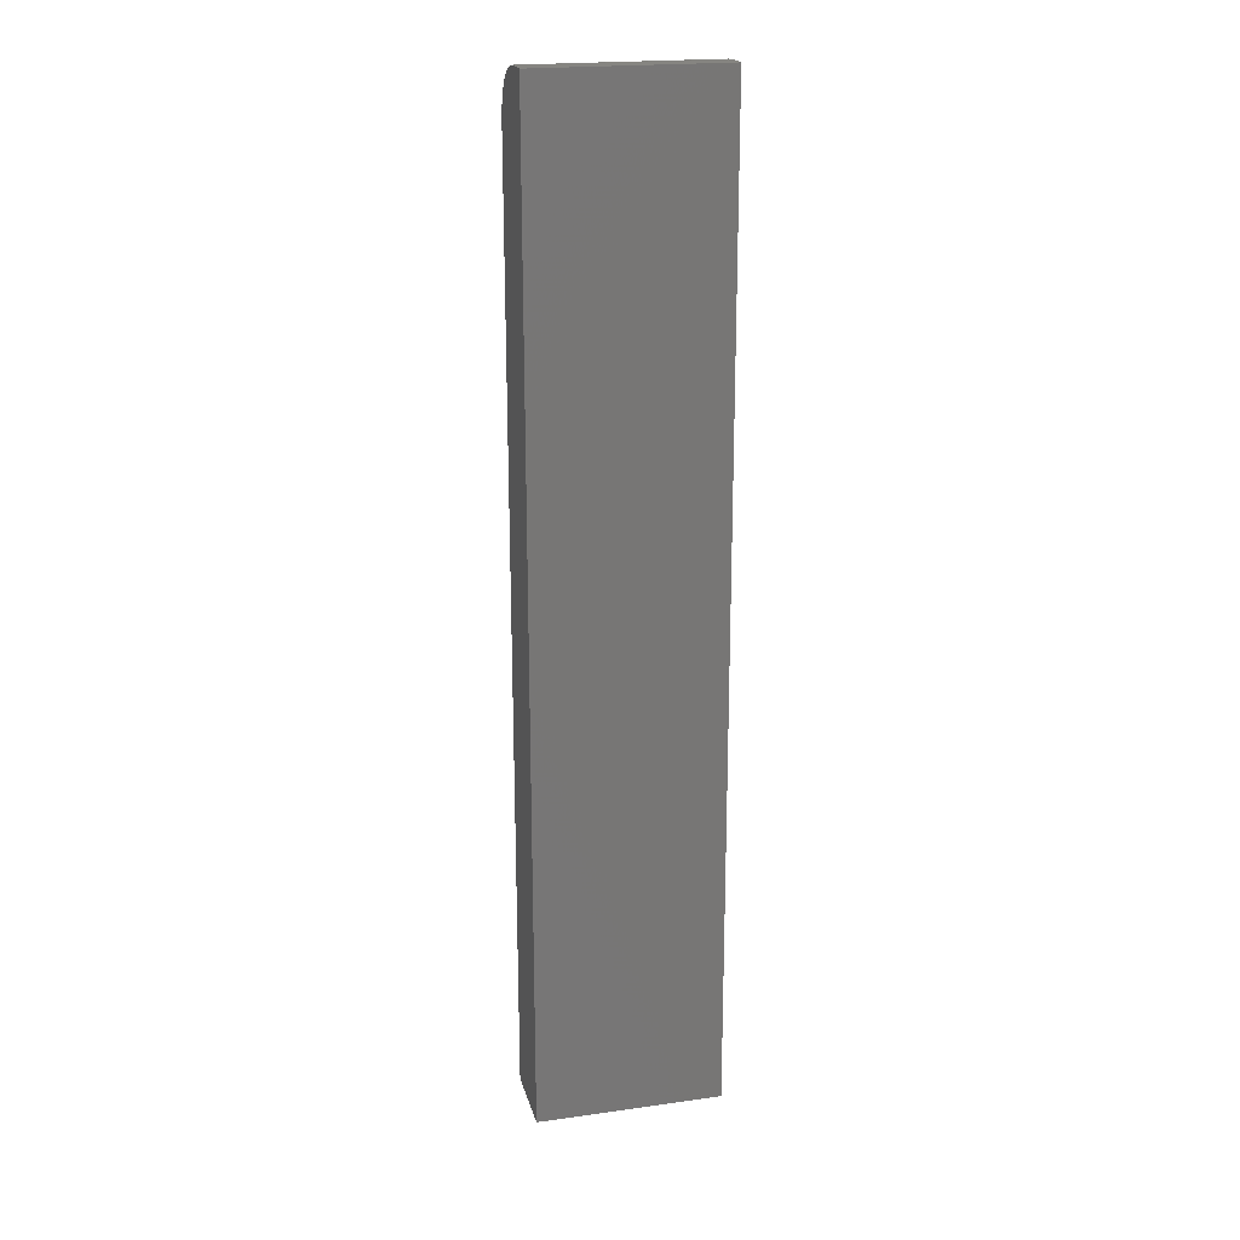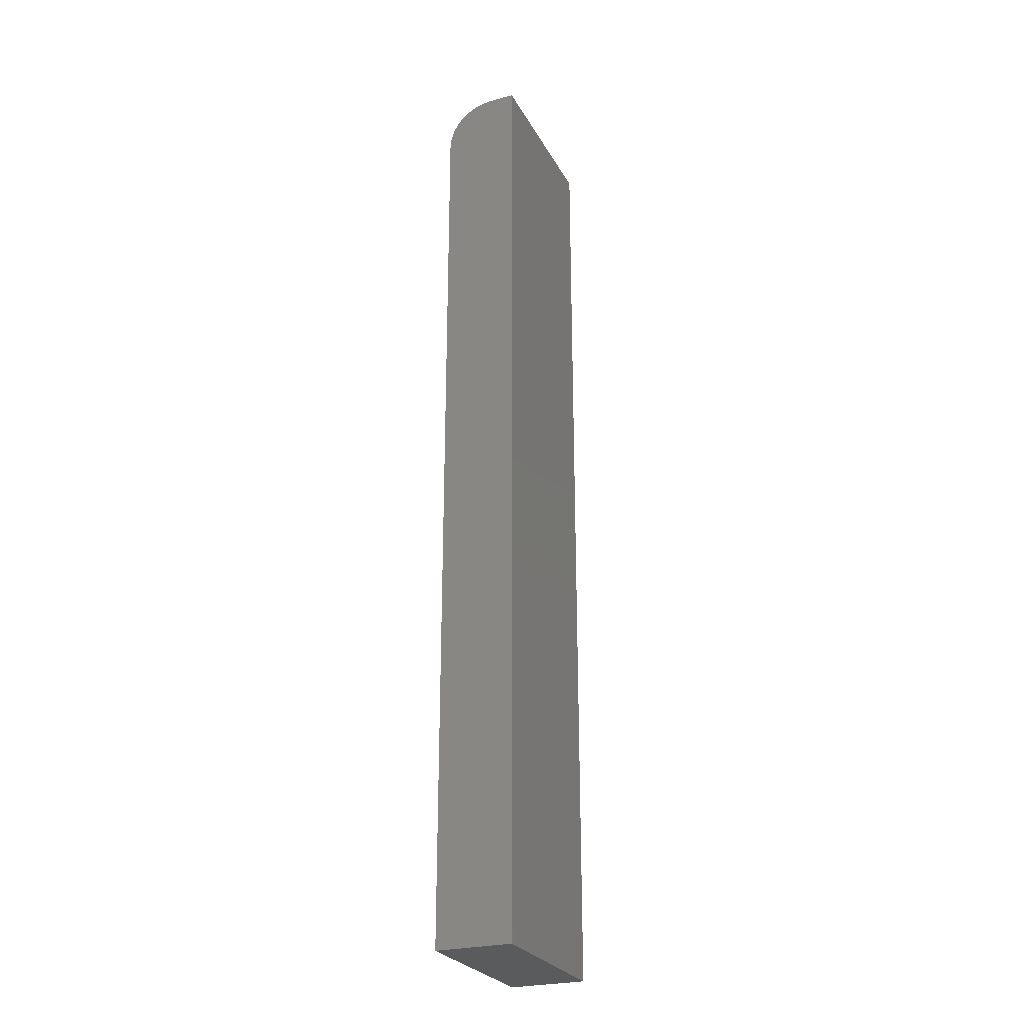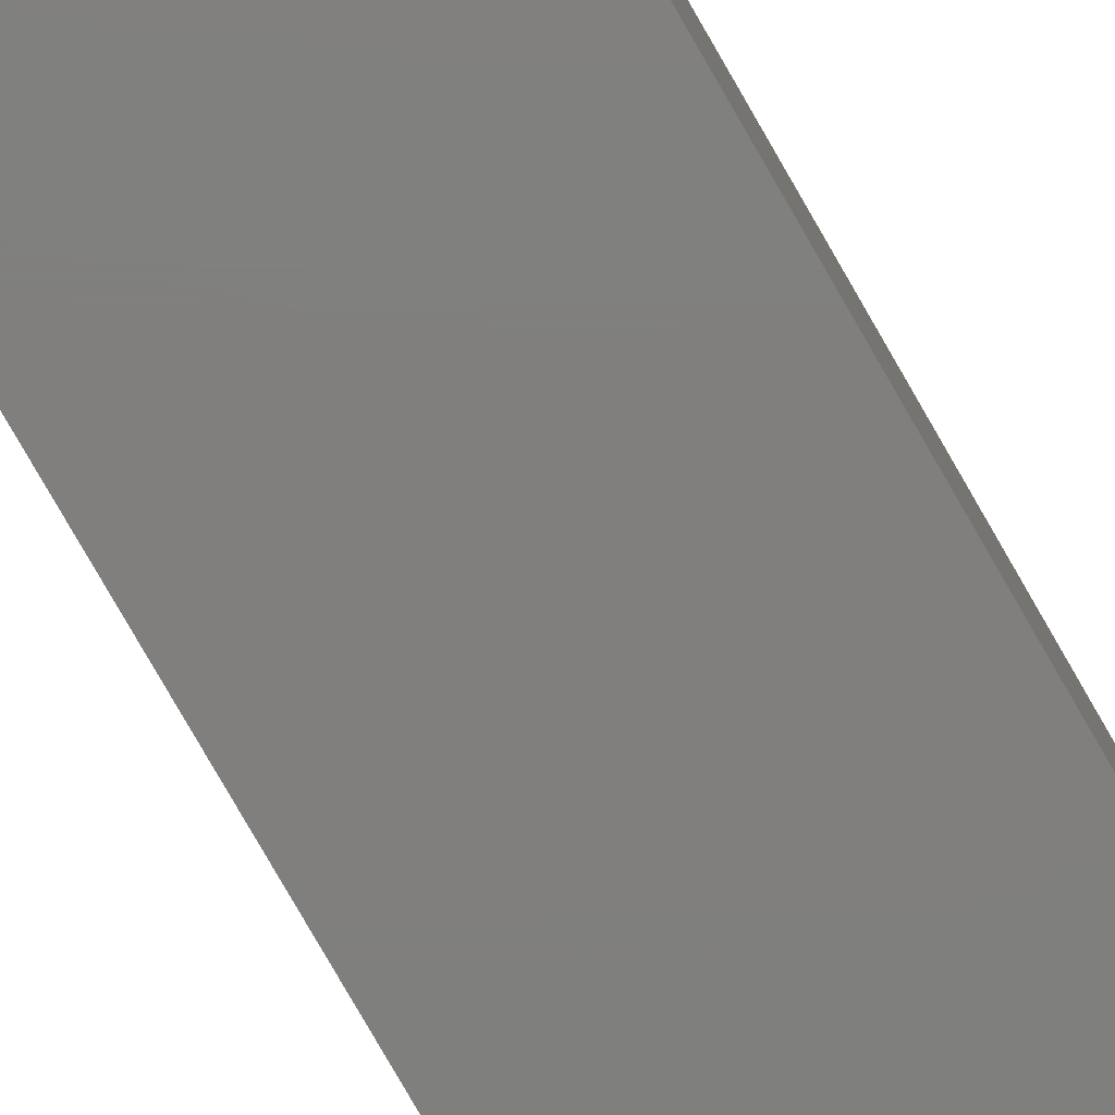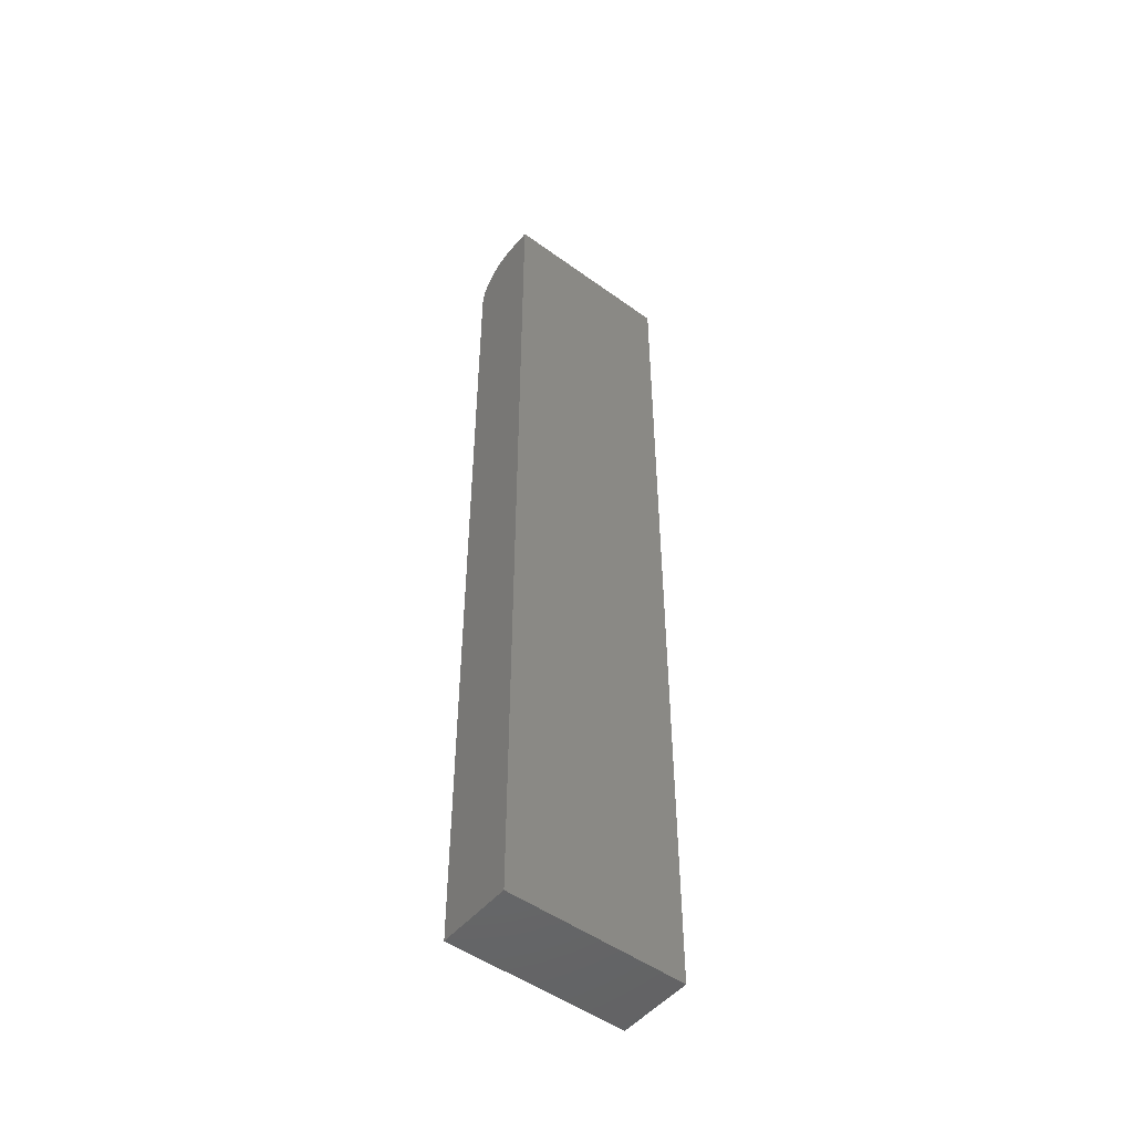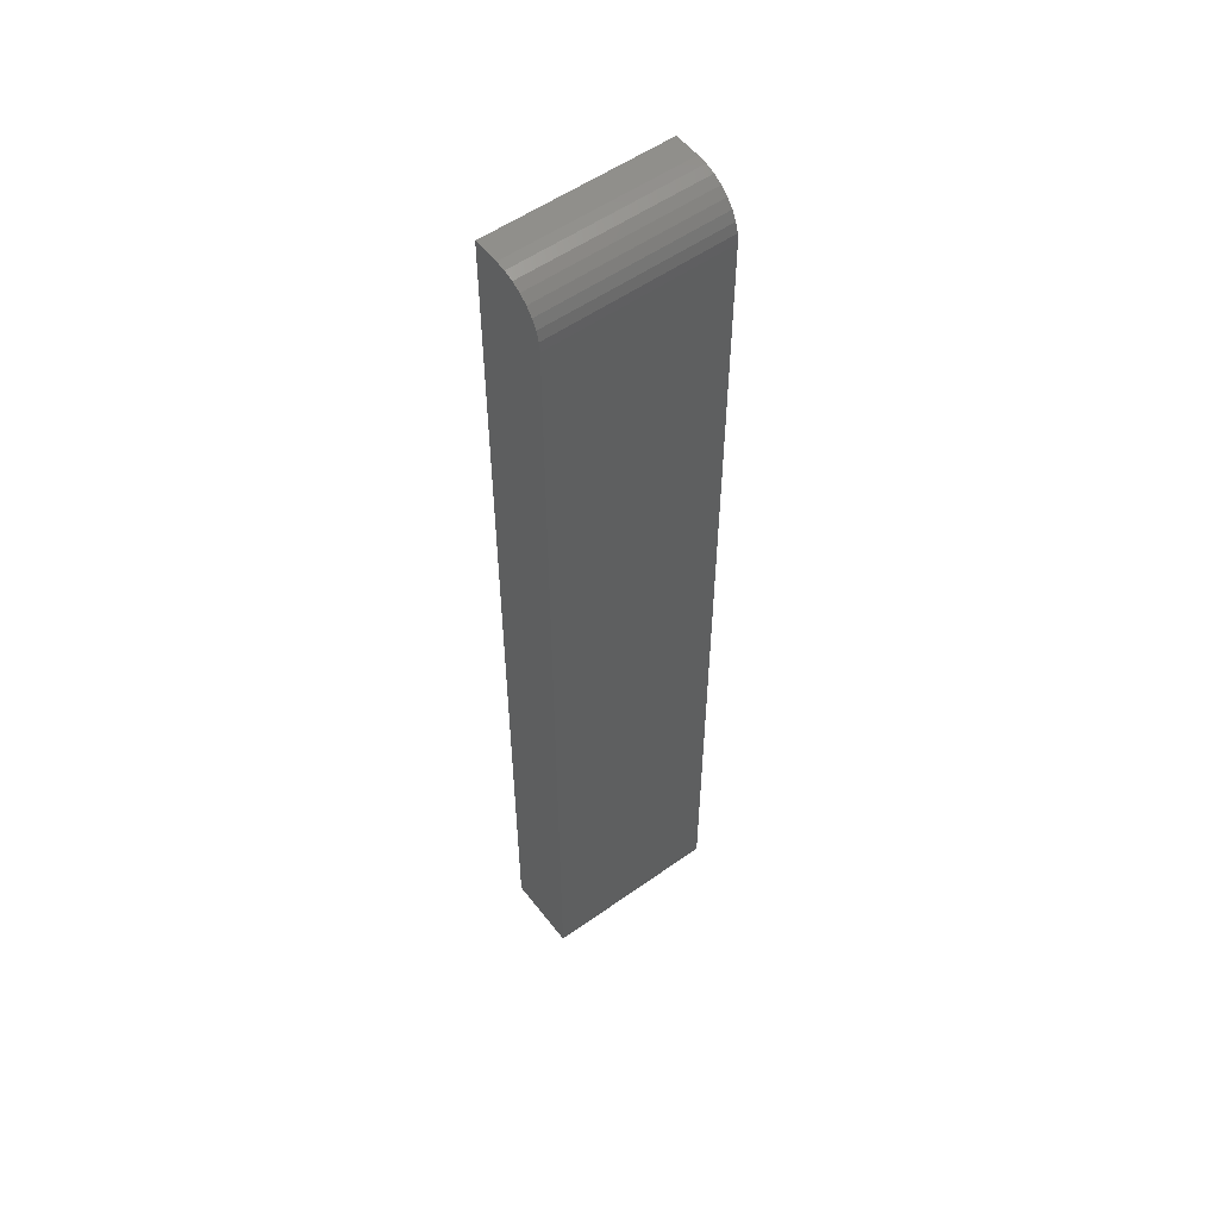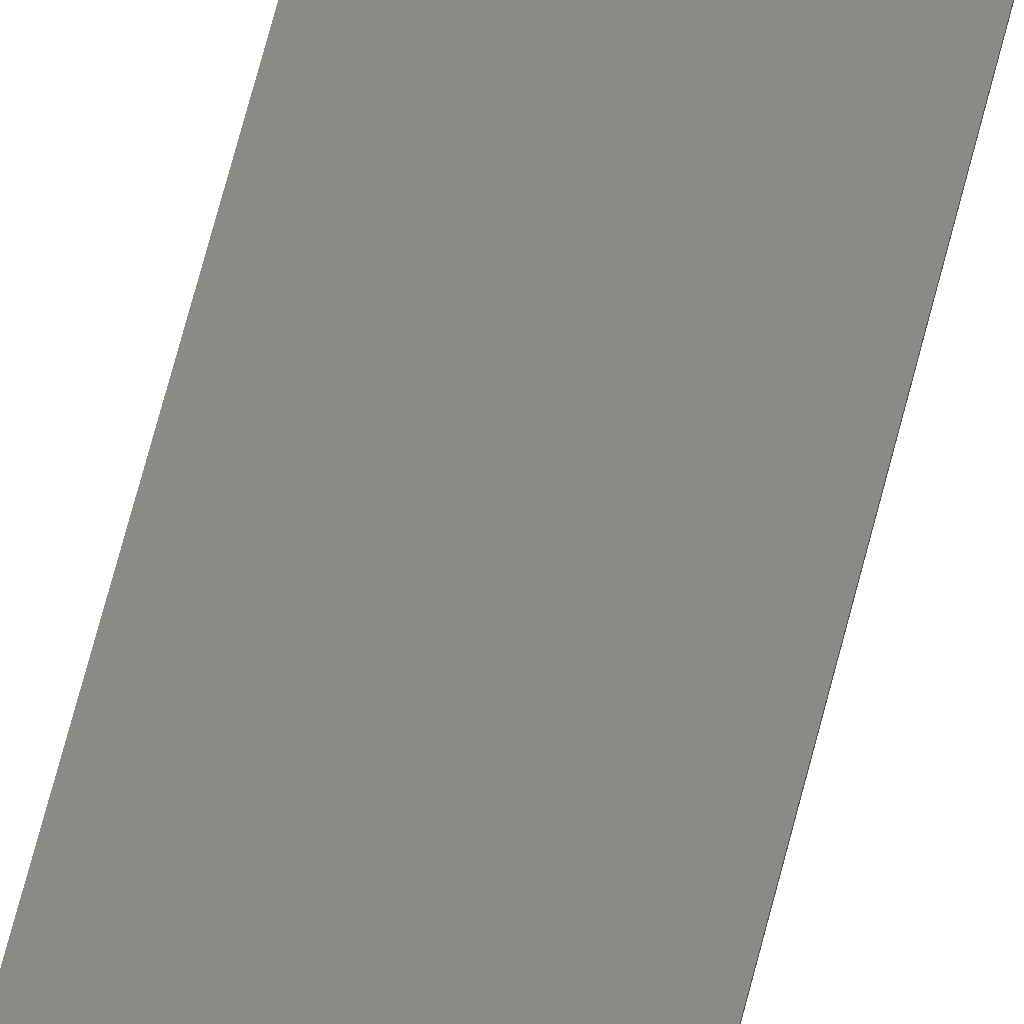
<metadata>
{"format":"stl","ext":"stl","renderer":"f3d","projection":"perspective","resolution":1024,"background":"white","views":[{"elev":20.8,"azim":-14.1,"up":"+Y"},{"elev":-26.2,"azim":-67.0,"up":"+Y"},{"elev":-79.3,"azim":-150.1,"up":"+Z"},{"elev":-50.1,"azim":-38.5,"up":"+Y"},{"elev":54.4,"azim":143.0,"up":"+Y"},{"elev":78.8,"azim":15.2,"up":"+Z"}]}
</metadata>
<code>
# stl→obj: 24 verts, 44 faces
v -0.4375 0.75 0.007812
v -0.4375 0.75 0.02796
v -0.2969 0.75 0.007812
v -0.2969 0.75 0.02796
v -0.4375 0.7492 0.0001918
v -0.4375 0.747 -0.007136
v -0.4375 0.7434 -0.01389
v -0.4375 0.7386 -0.01981
v -0.4375 0.7326 -0.02467
v -0.4375 0.7259 -0.02828
v -0.4375 0.7186 -0.0305
v -0.4375 0.7109 -0.03125
v -0.4375 0 -0.03125
v -0.4375 3.698e-18 0.02796
v -0.2969 0.747 -0.007136
v -0.2969 0.7492 0.0001918
v -0.2969 1.15e-17 0.02796
v -0.2969 7.806e-18 -0.03125
v -0.2969 0.7109 -0.03125
v -0.2969 0.7186 -0.0305
v -0.2969 0.7259 -0.02828
v -0.2969 0.7326 -0.02467
v -0.2969 0.7386 -0.01981
v -0.2969 0.7434 -0.01389
f 1 2 3
f 3 2 4
f 5 6 1
f 2 1 6
f 2 6 7
f 2 7 8
f 2 8 9
f 2 9 10
f 2 10 11
f 2 11 12
f 2 12 13
f 2 13 14
f 15 16 3
f 4 17 18
f 4 18 19
f 4 19 20
f 4 20 21
f 4 21 22
f 4 22 23
f 4 23 24
f 4 24 15
f 4 15 3
f 13 12 18
f 18 12 19
f 1 3 5
f 5 3 16
f 5 16 6
f 6 16 15
f 6 15 7
f 7 15 24
f 7 24 8
f 8 24 23
f 8 23 9
f 9 23 22
f 9 22 10
f 10 22 21
f 10 21 11
f 11 21 20
f 11 20 12
f 12 20 19
f 13 18 14
f 14 18 17
f 17 4 14
f 14 4 2

</code>
